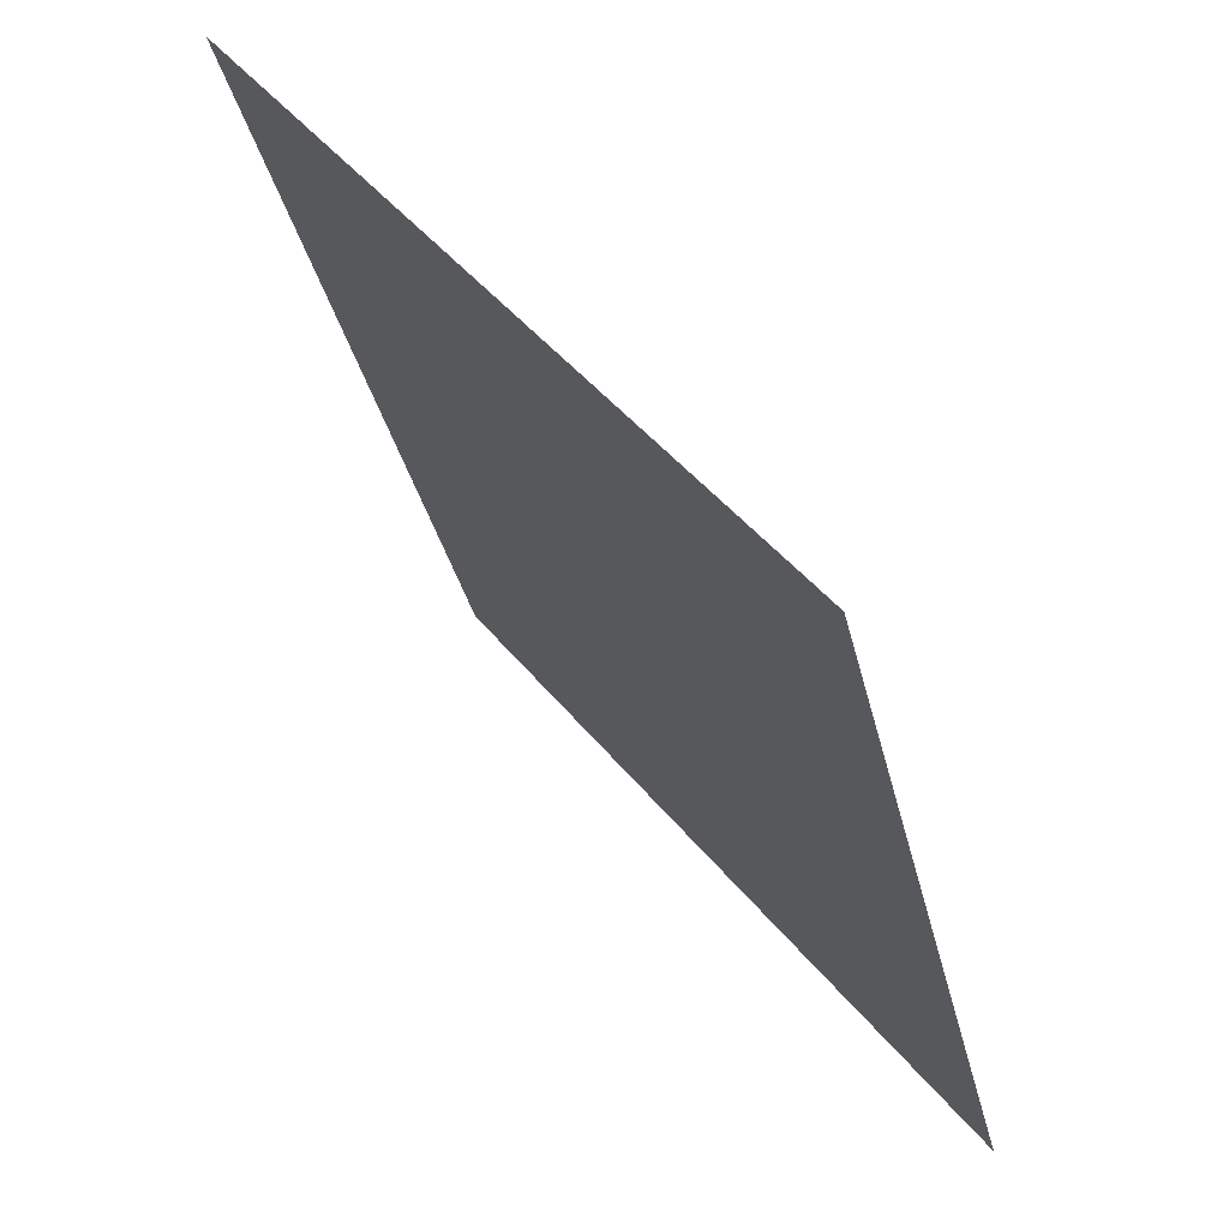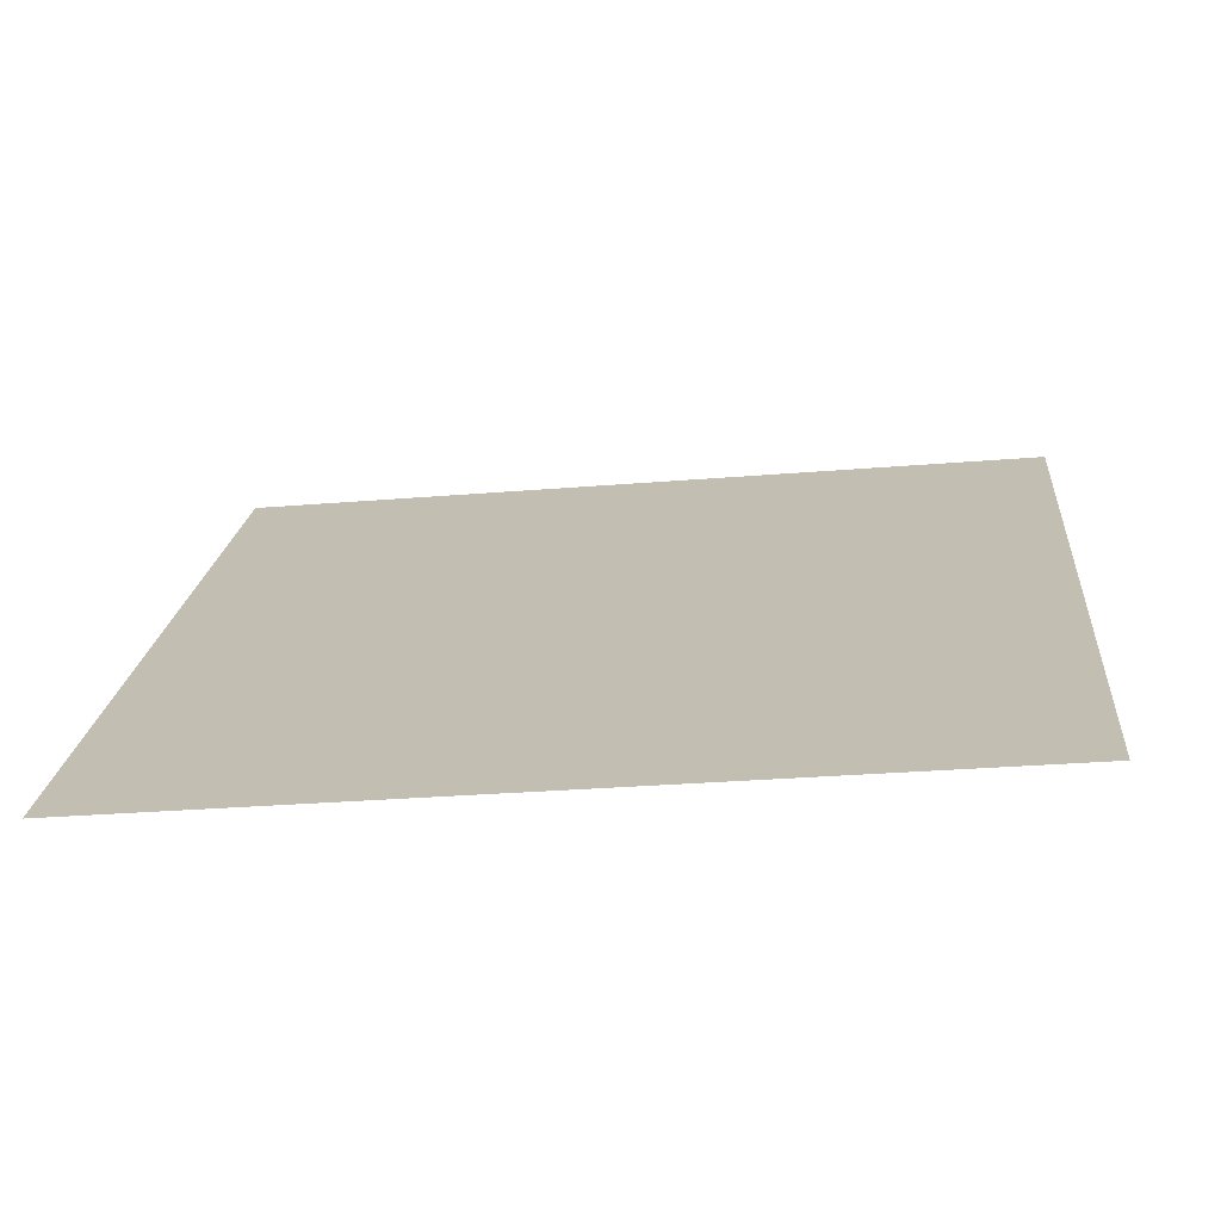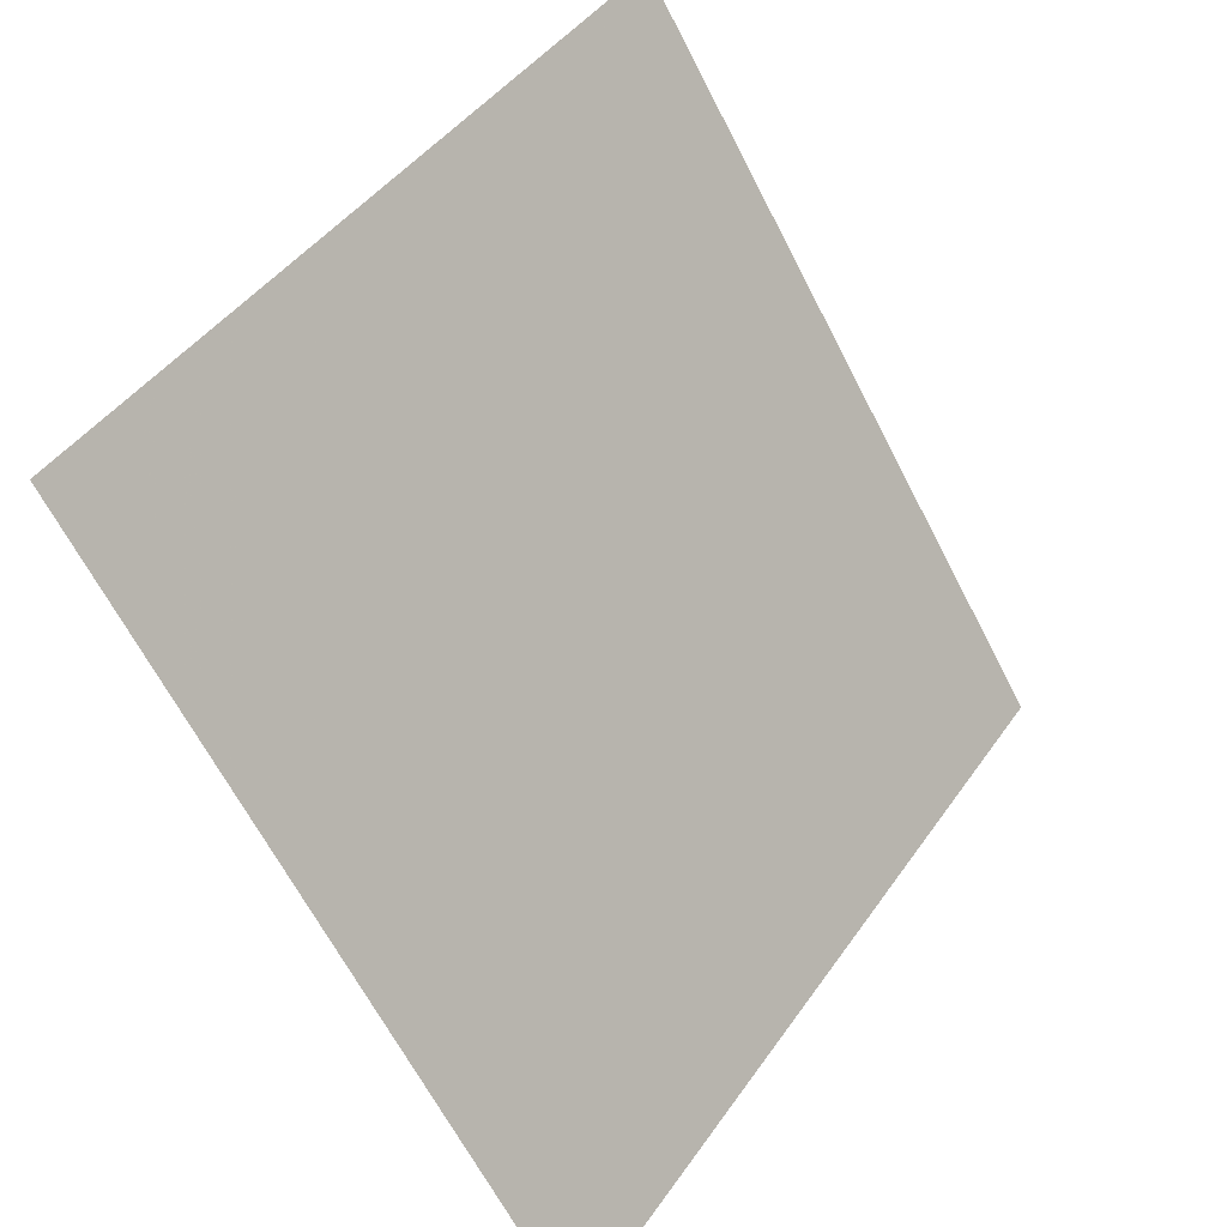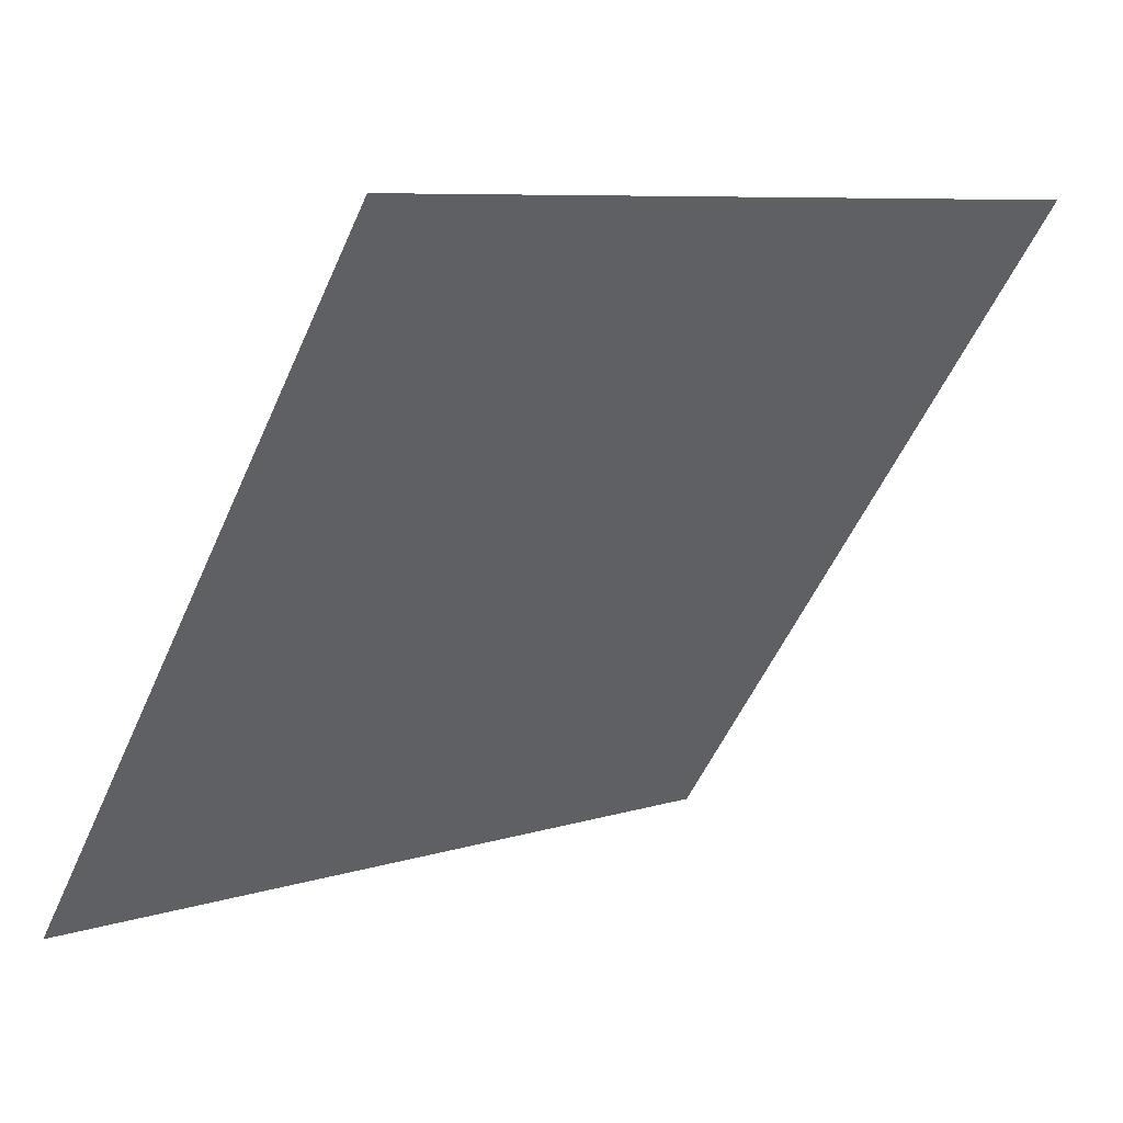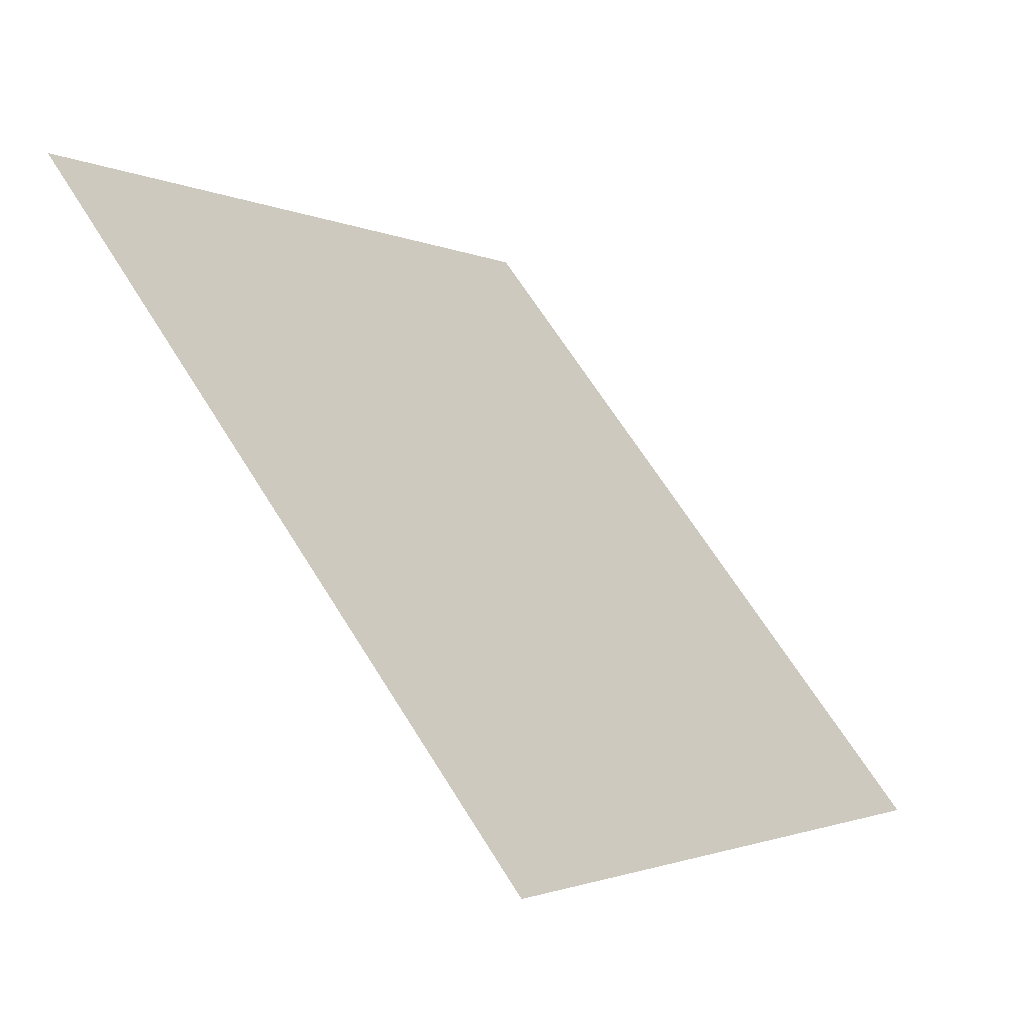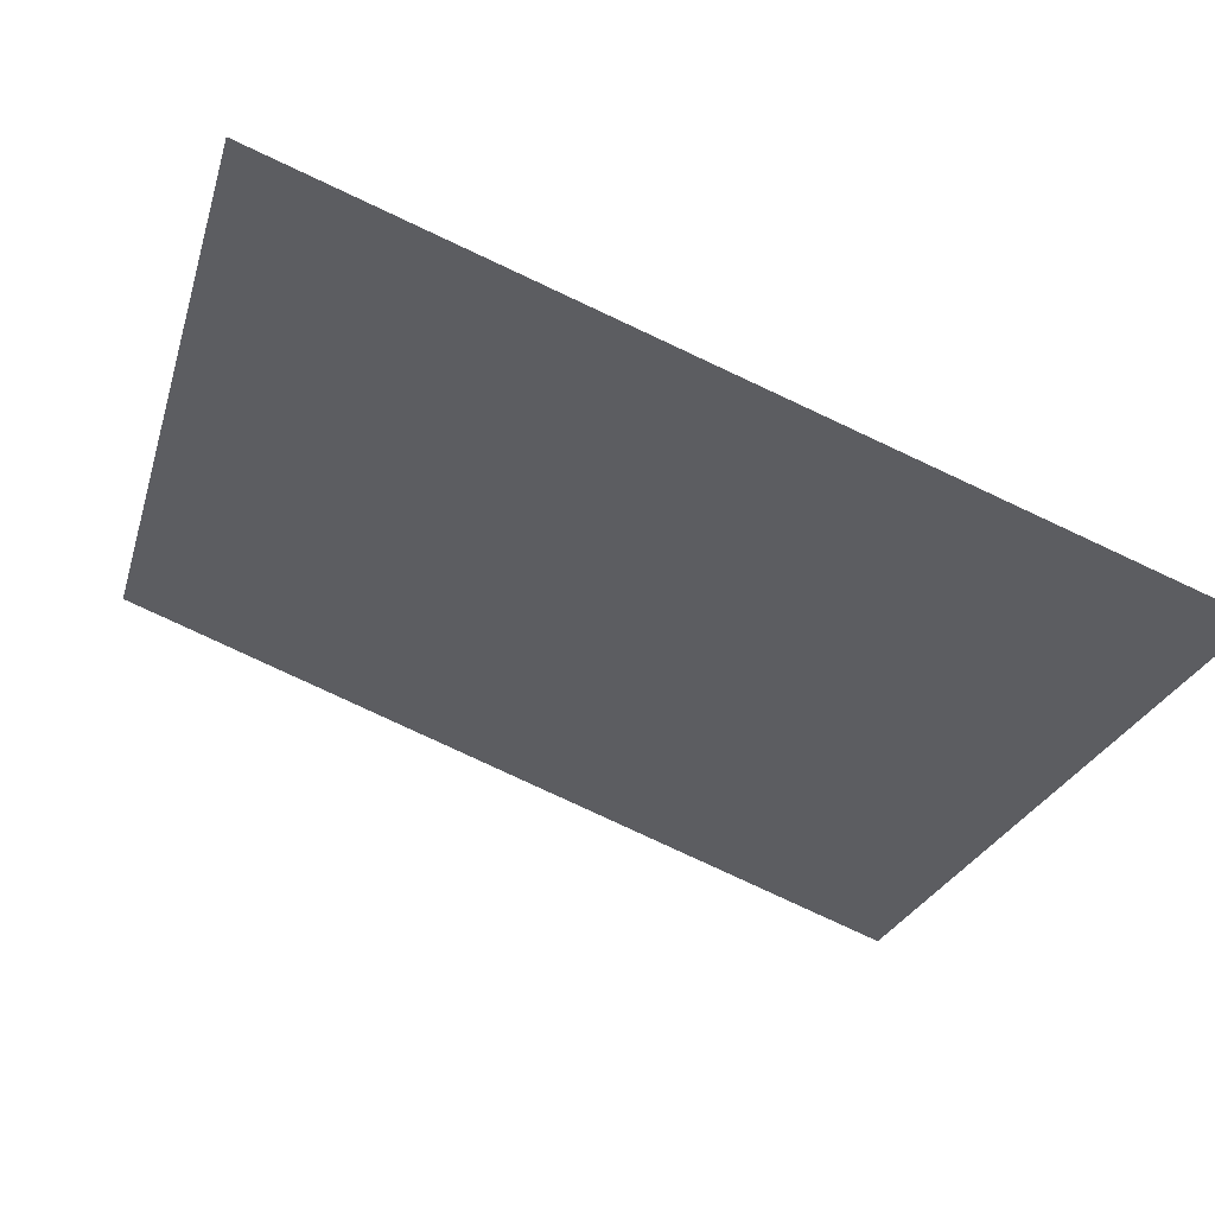
<metadata>
{"format":"obj","ext":"obj","renderer":"f3d","projection":"perspective","resolution":1024,"background":"white","views":[{"elev":-35.6,"azim":-78.3,"up":"+Z"},{"elev":-18.1,"azim":-172.7,"up":"+Y"},{"elev":-65.9,"azim":115.9,"up":"+Z"},{"elev":7.0,"azim":136.5,"up":"+Z"},{"elev":66.8,"azim":-123.3,"up":"+Z"},{"elev":-79.9,"azim":-26.3,"up":"+Z"}]}
</metadata>
<code>
v 0.08602 0.5873 0.2435
v 0.07946 0.5875 0.2436
v 0.07958 0.5914 0.2488
v 0.08614 0.5912 0.2488
f 4 3 2 1

</code>
